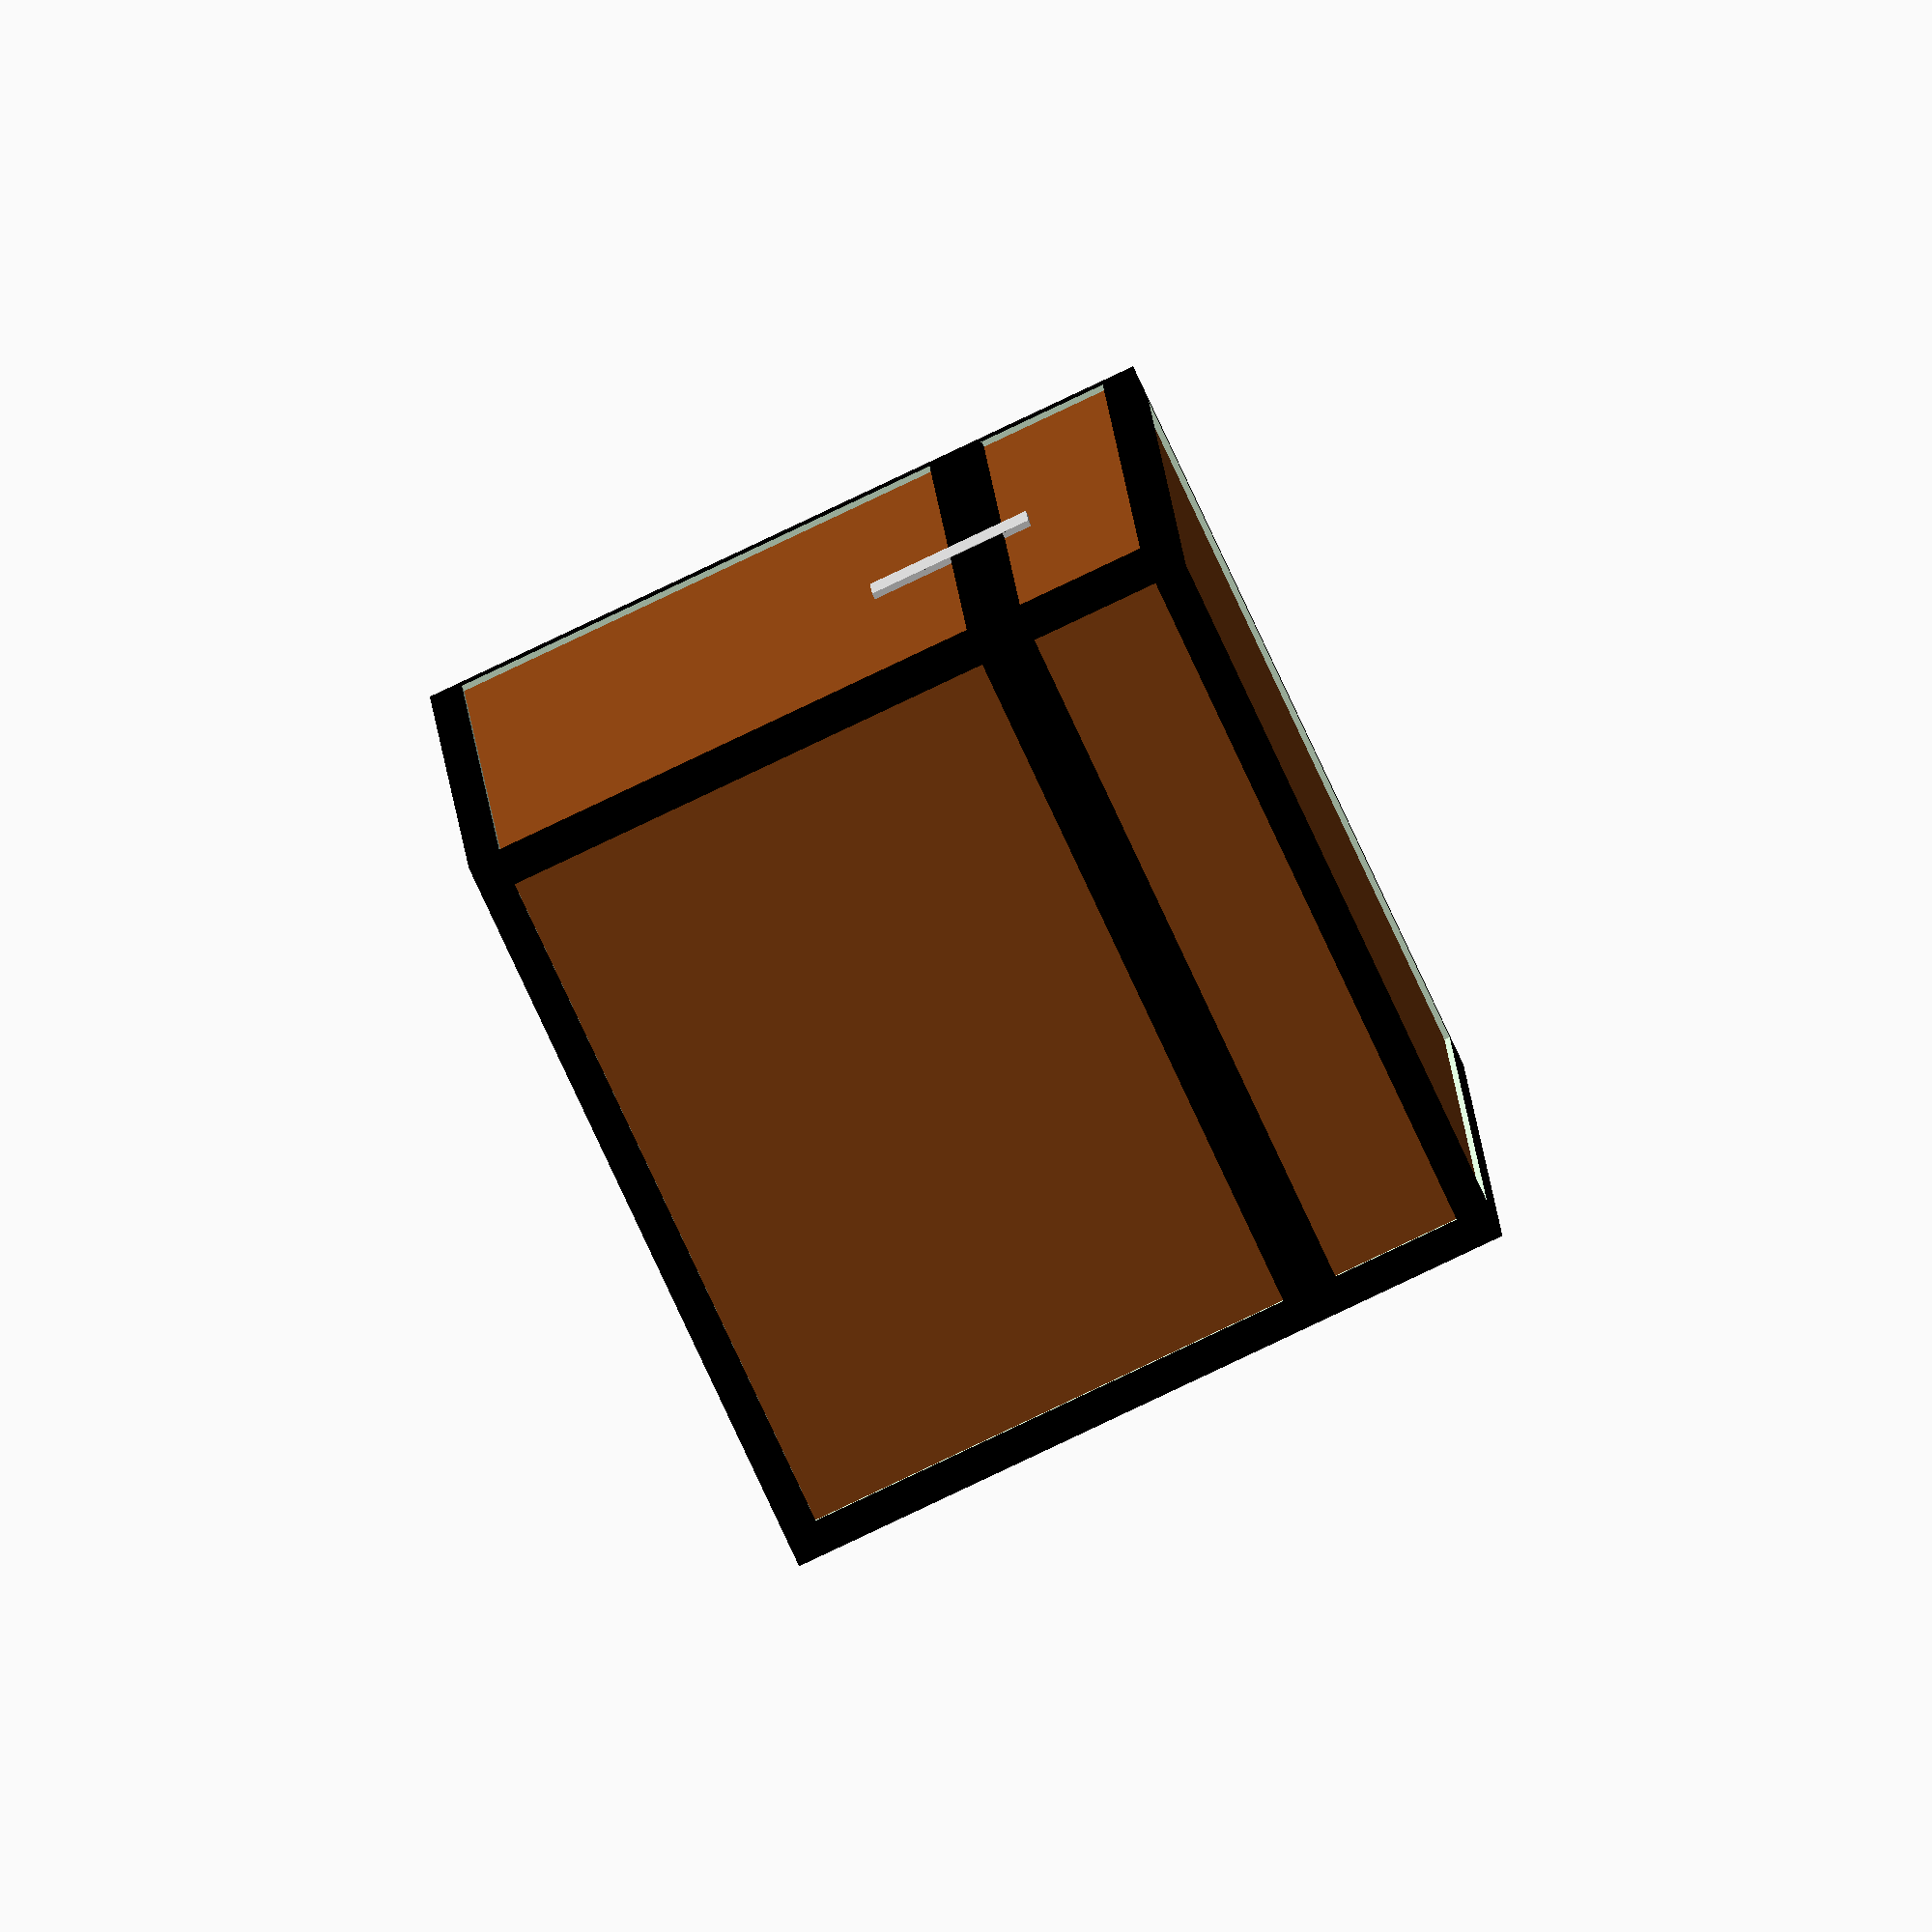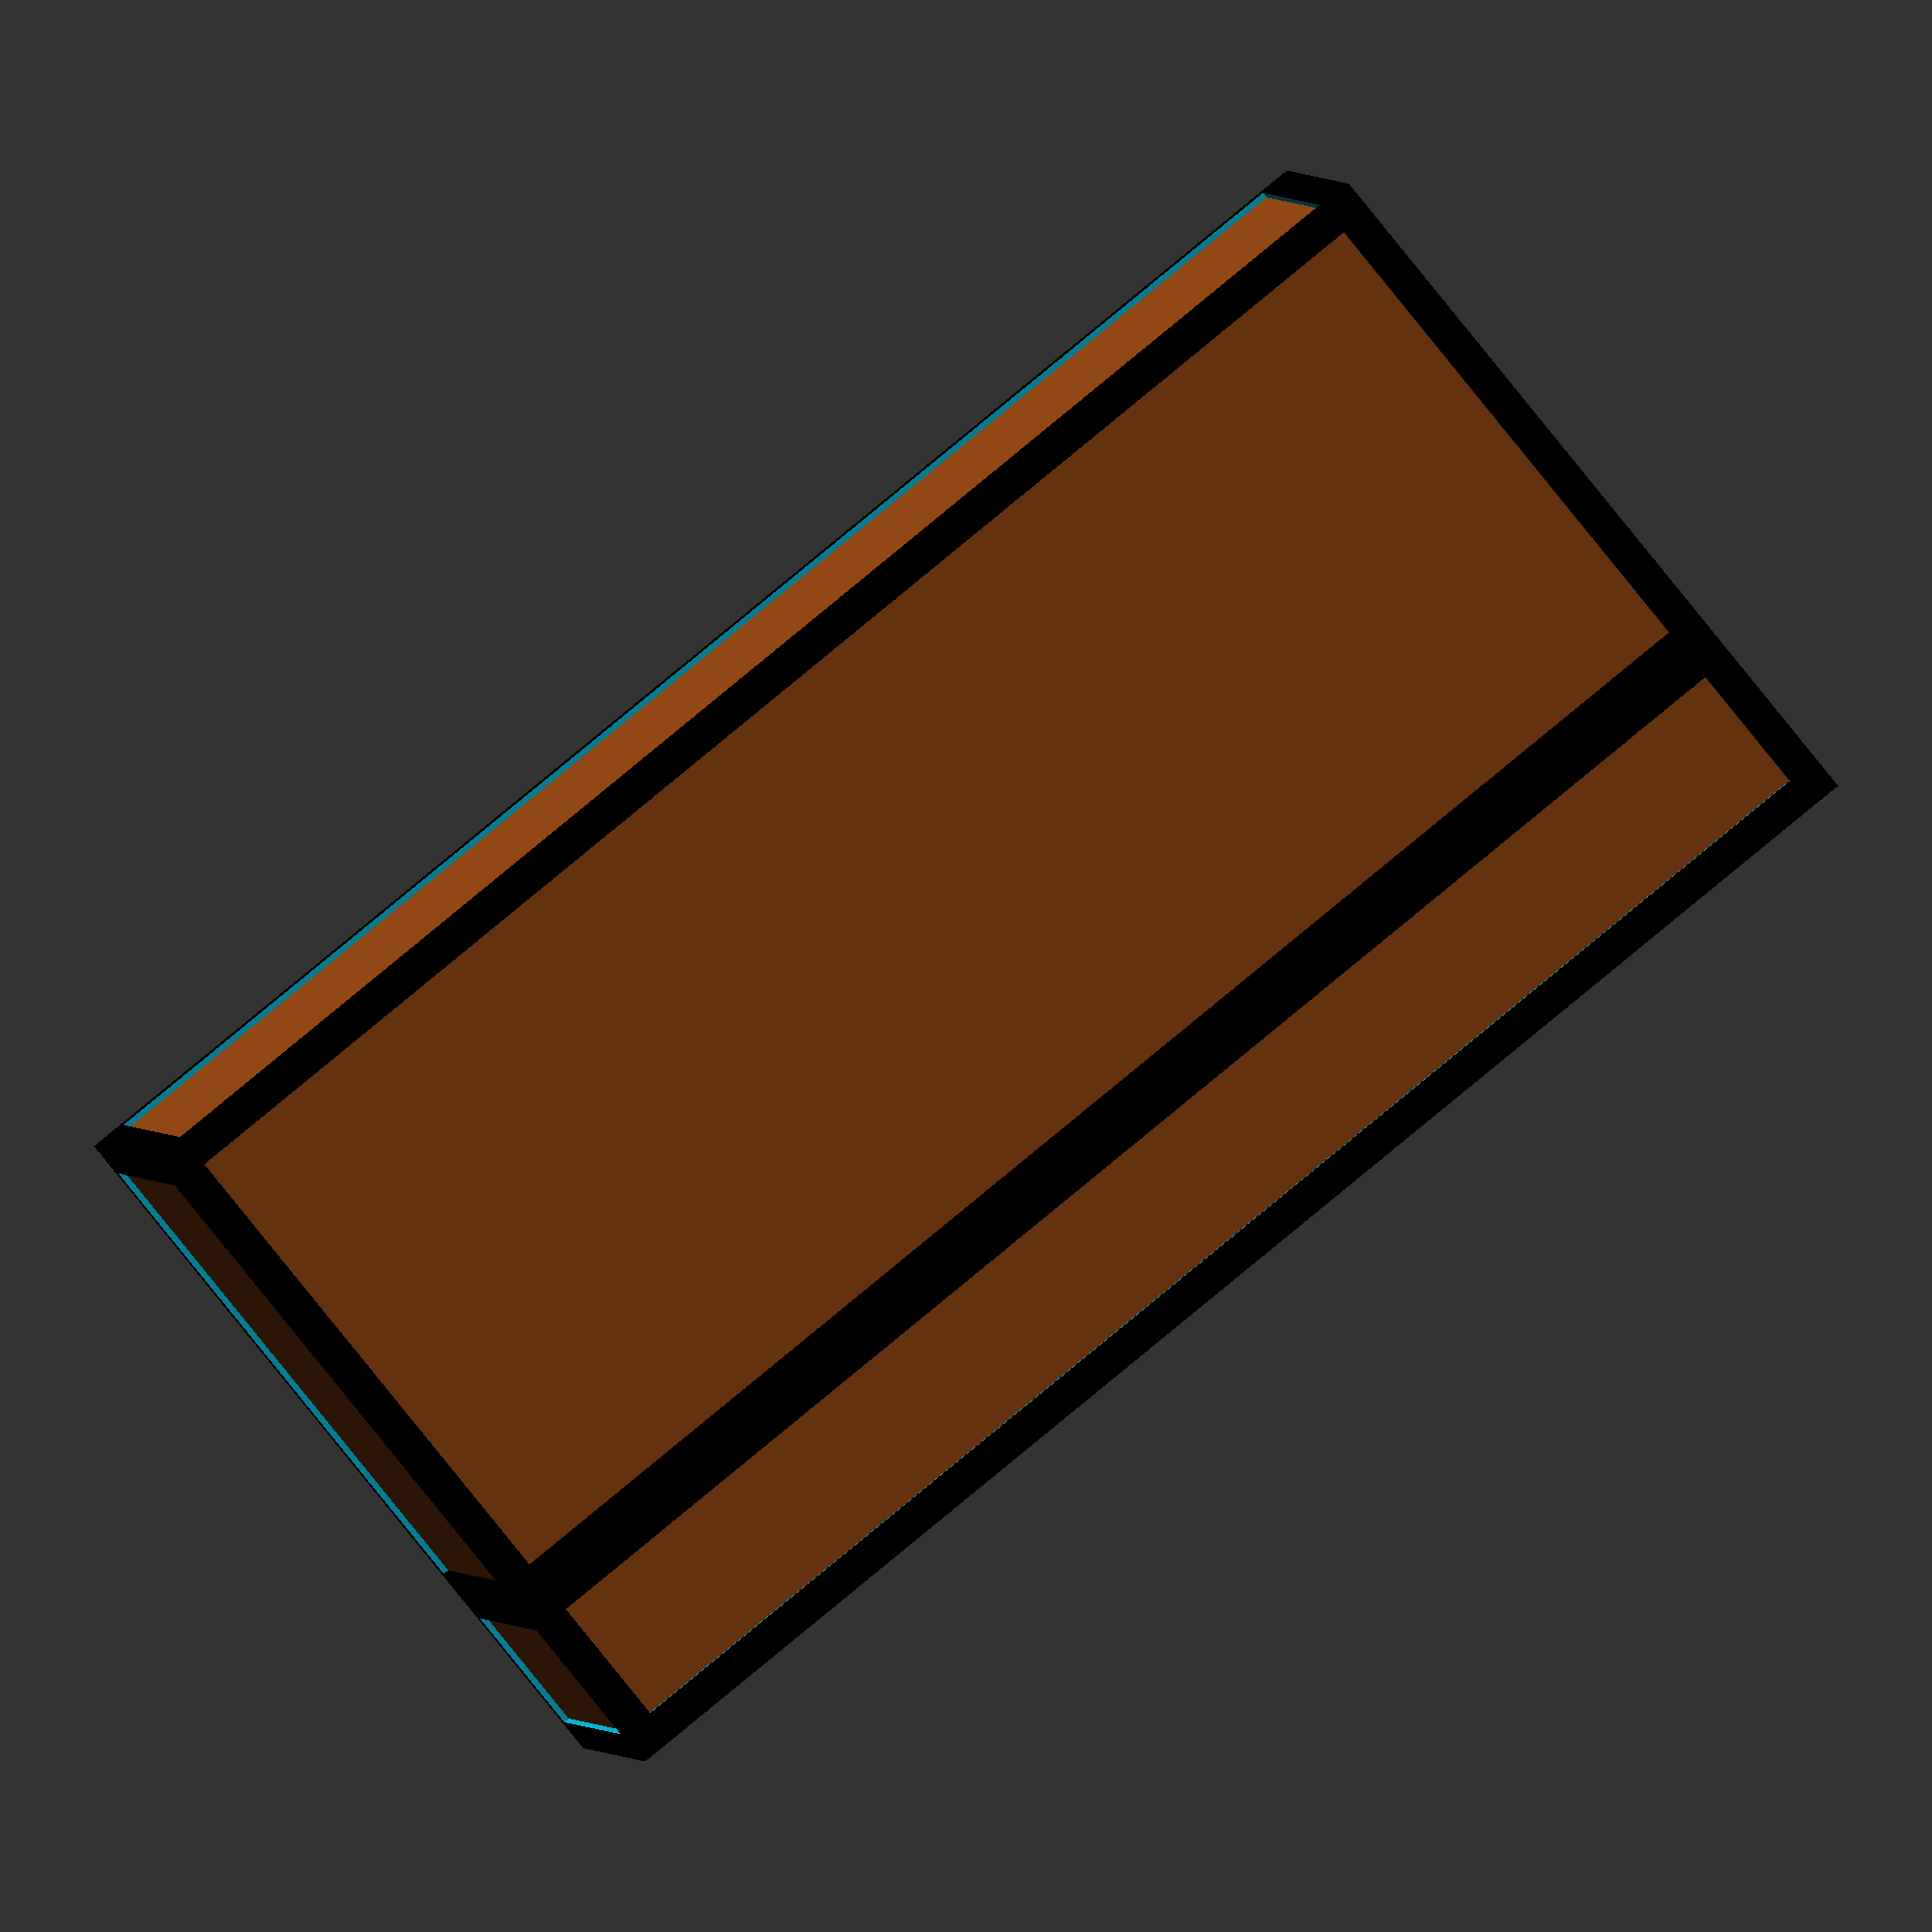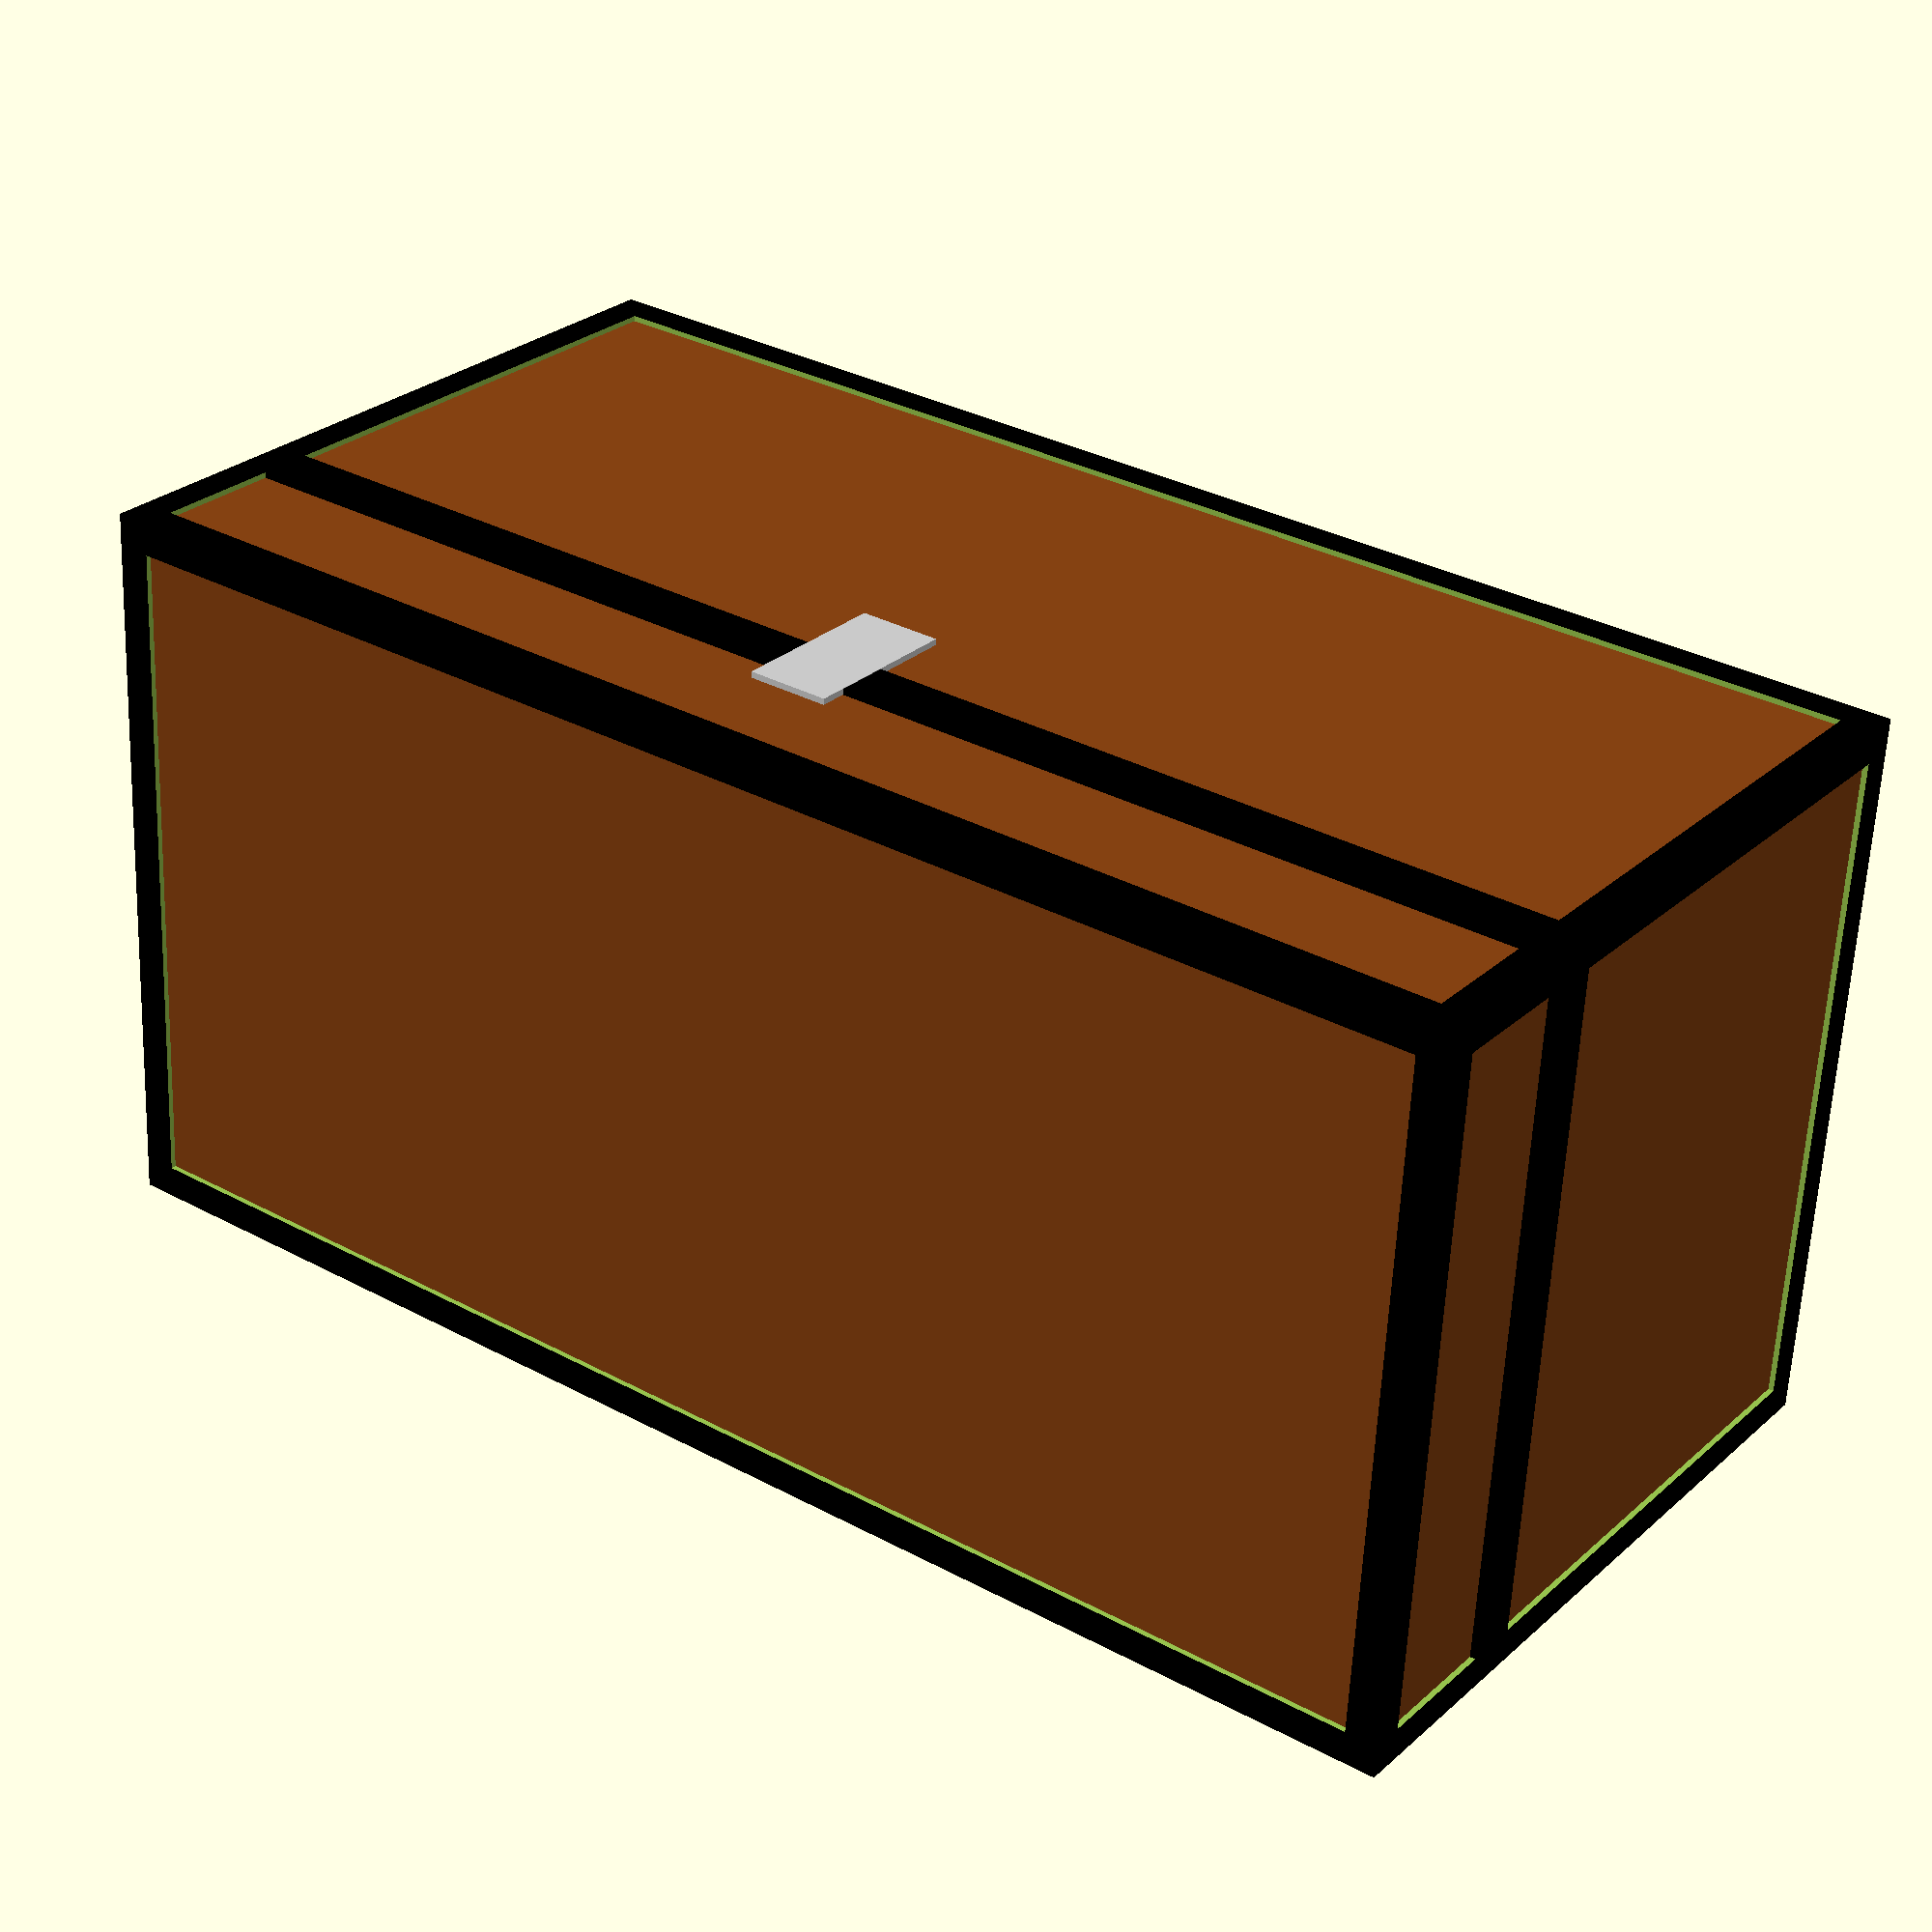
<openscad>
chest_length = 80;
chest_depth = 40;

total_height = 40;
lid_height = 10;
chest_height = total_height - lid_height;
decoration_extrude = 0.3;
decoration_height = 3;

/*
// Chest body
cube([chest_length, chest_depth, chest_height]);

// Chest lid
translate([0,chest_depth,chest_height]) {
    rotate(a=[-40,0,0]) {
        translate([0, -chest_depth,0]) {
            cube([chest_length, chest_depth, lid_height]);
        }
    }
}
*/

module makechest() {
    union() {
    color("saddlebrown", 1.0)
    cube([chest_length, chest_depth, total_height]);

    color("black", 1.0)
    translate([-decoration_extrude, -decoration_extrude,
              chest_height - decoration_height / 2]) 
        cube([chest_length + 2 * decoration_extrude,
             chest_depth + 2 * decoration_extrude,
             decoration_height]);

    color("lightgray", 1.0)
    translate([chest_length / 2, 0, chest_height-decoration_height*2])
        rotate([90,0,0])
            cube([decoration_height * 1.5,
                  decoration_height * 3,
                  decoration_extrude*1.1]);

    // Larger box
    difference() {
    color("black", 1.0)
    translate([chest_length / 2,
               chest_depth / 2,
               total_height / 2])
    cube([chest_length + decoration_extrude * 2,
          chest_depth + decoration_extrude * 2,
          total_height + decoration_extrude * 2], true);


    // Minus X
    translate([chest_length / 2,
               chest_depth / 2,
               total_height / 2])
    cube([chest_length + decoration_extrude*5,
          chest_depth - decoration_height,
          total_height - decoration_height], true);

    // Minus Y
    translate([chest_length / 2,
               chest_depth / 2,
               total_height / 2])
    cube([chest_length - decoration_height,
          chest_depth + decoration_extrude*5,
          total_height - decoration_height], true);

    // Minus Z
    translate([chest_length / 2,
               chest_depth / 2,
               total_height / 2])
    cube([chest_length - decoration_height,
          chest_depth - decoration_height,
          total_height + decoration_extrude * 5], true);
    }
    }
}

makechest();

</openscad>
<views>
elev=266.7 azim=266.6 roll=244.8 proj=o view=wireframe
elev=265.3 azim=5.9 roll=321.0 proj=o view=wireframe
elev=152.6 azim=3.2 roll=143.3 proj=p view=solid
</views>
